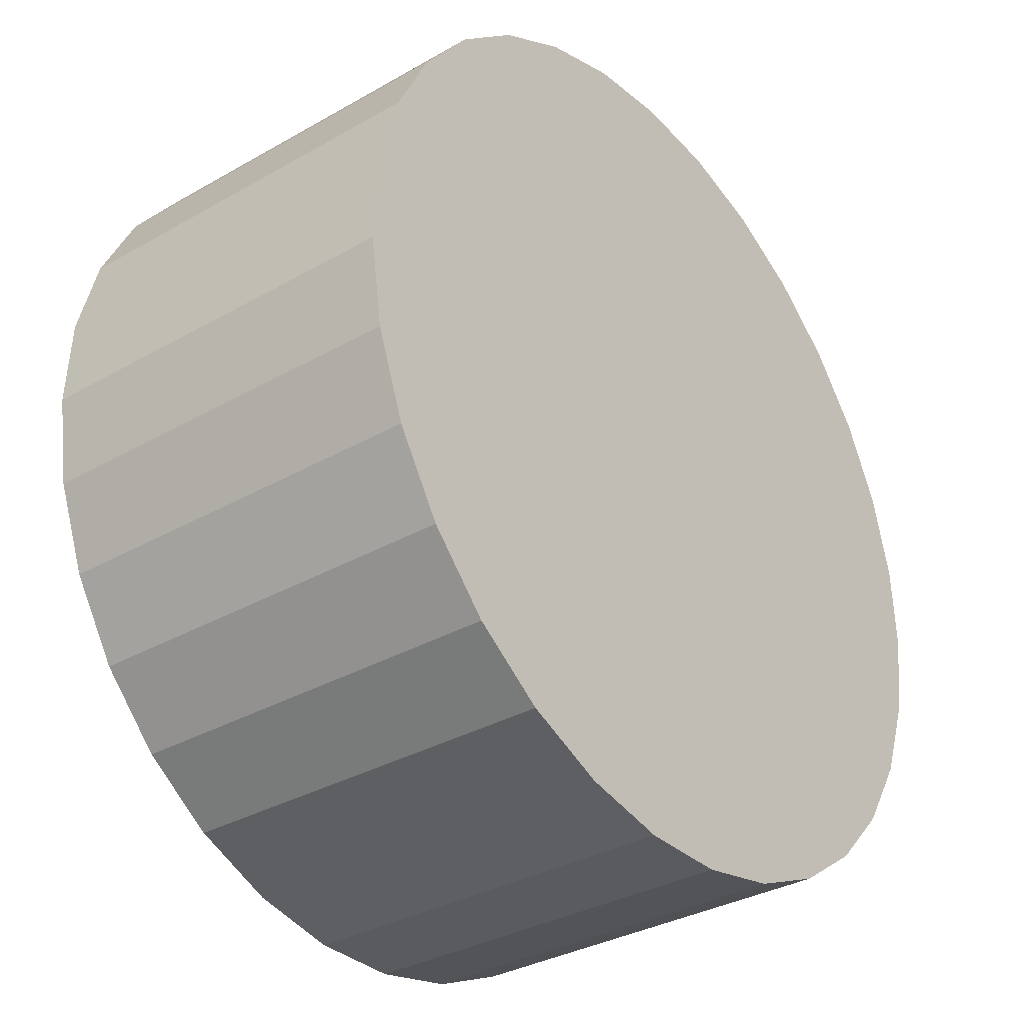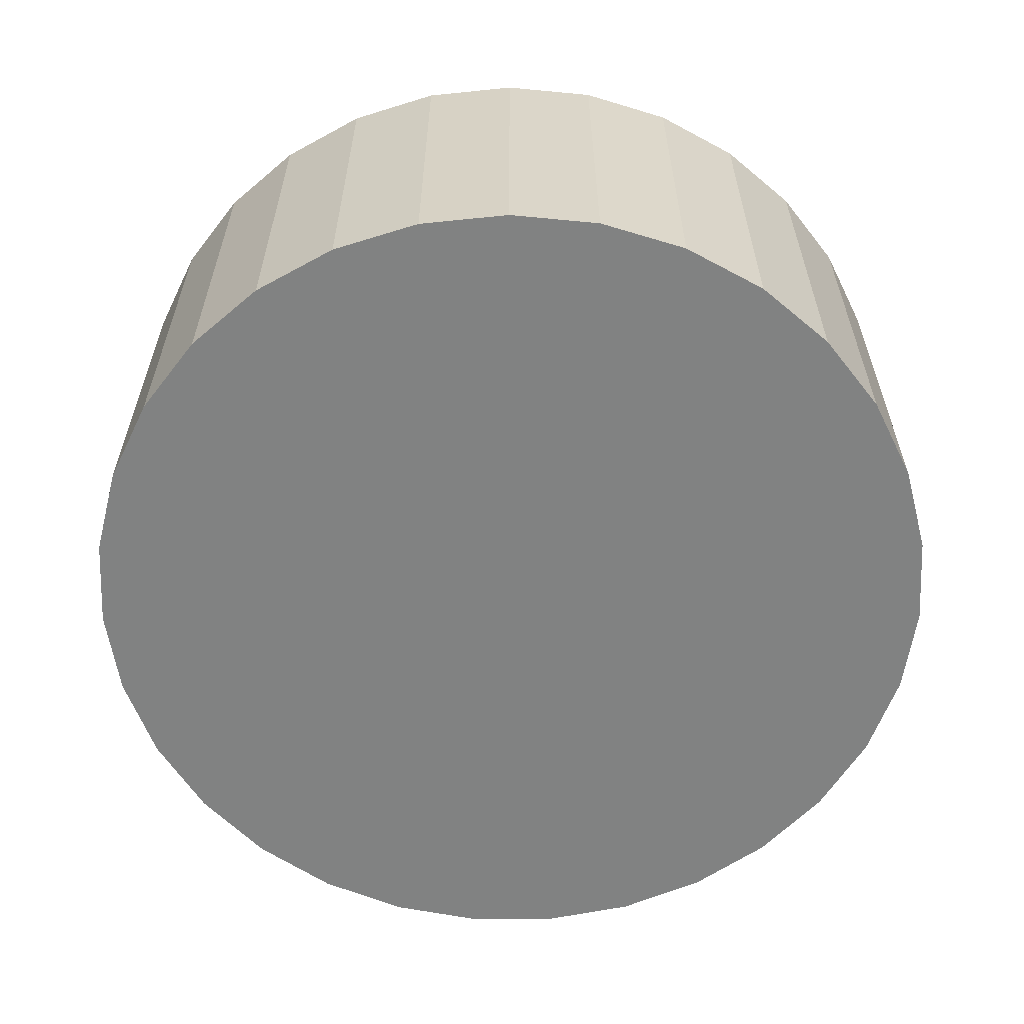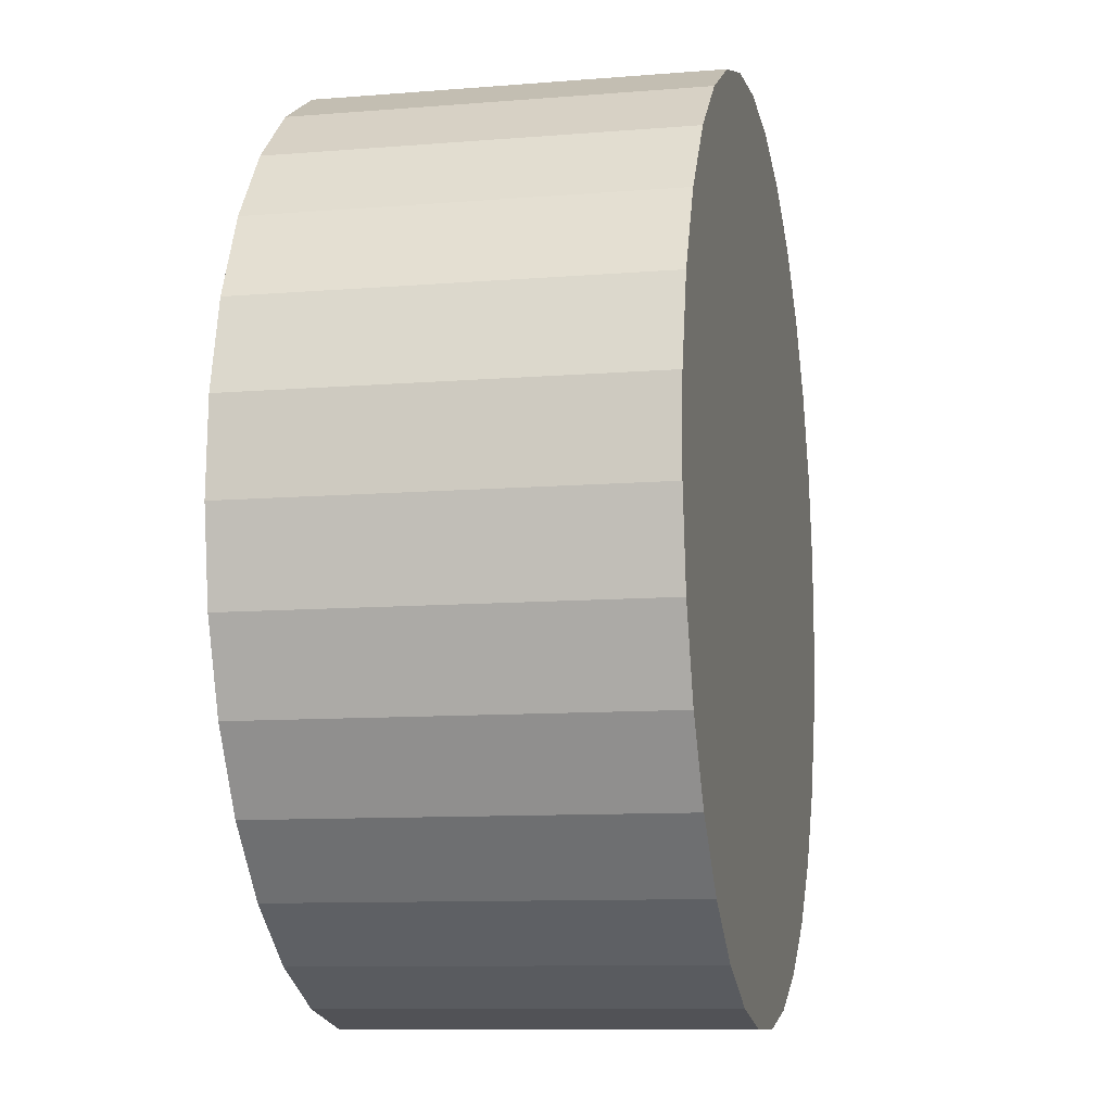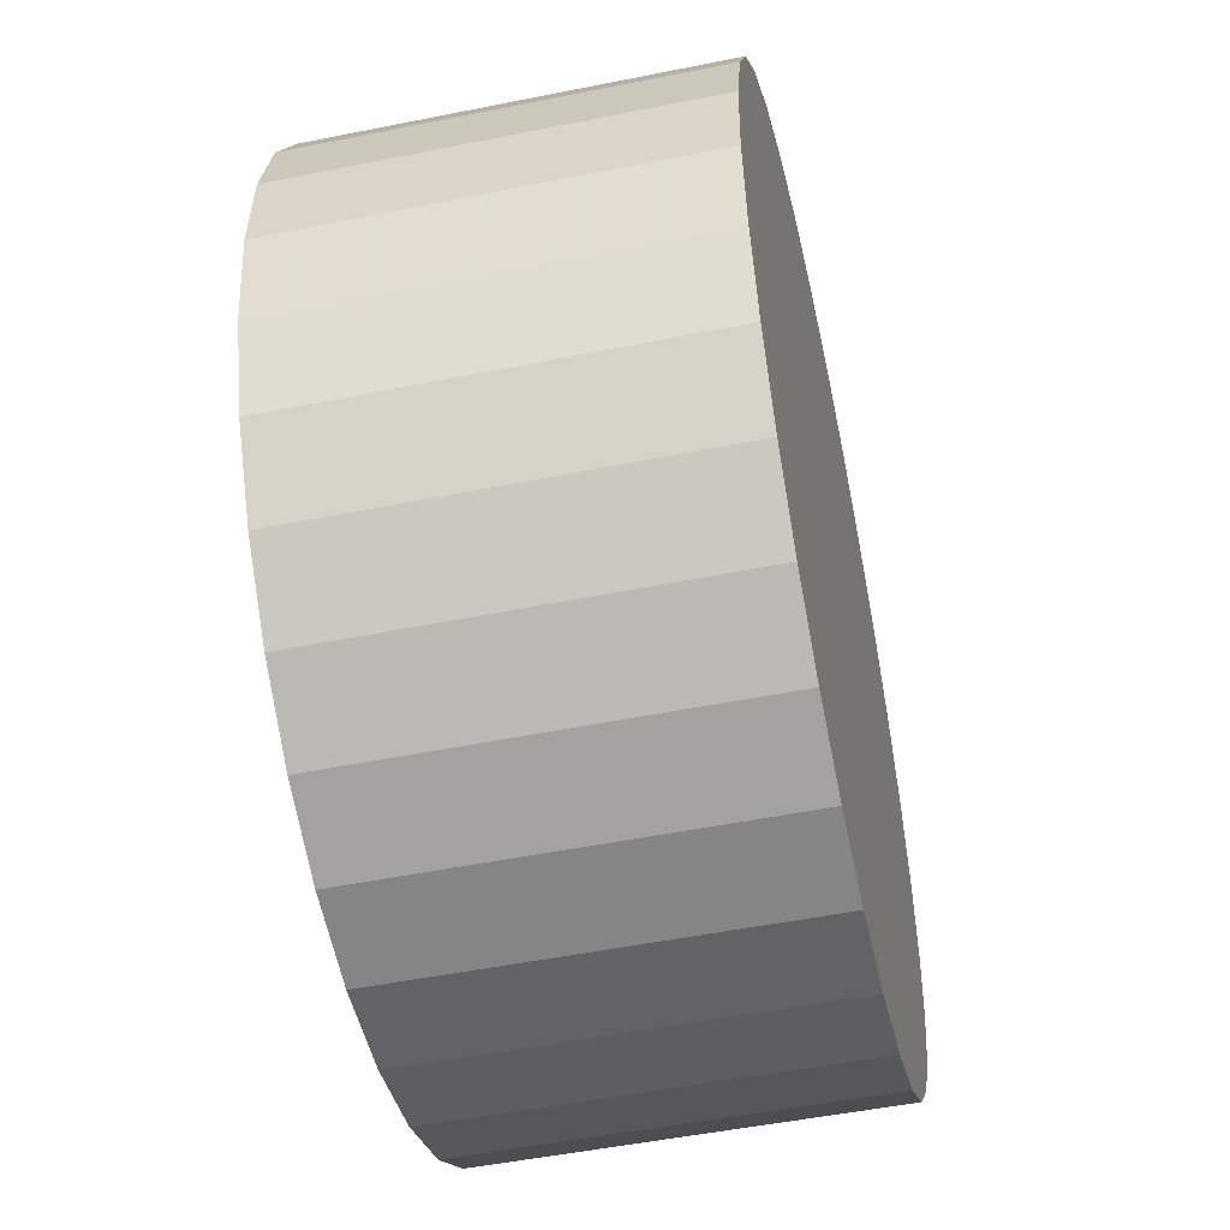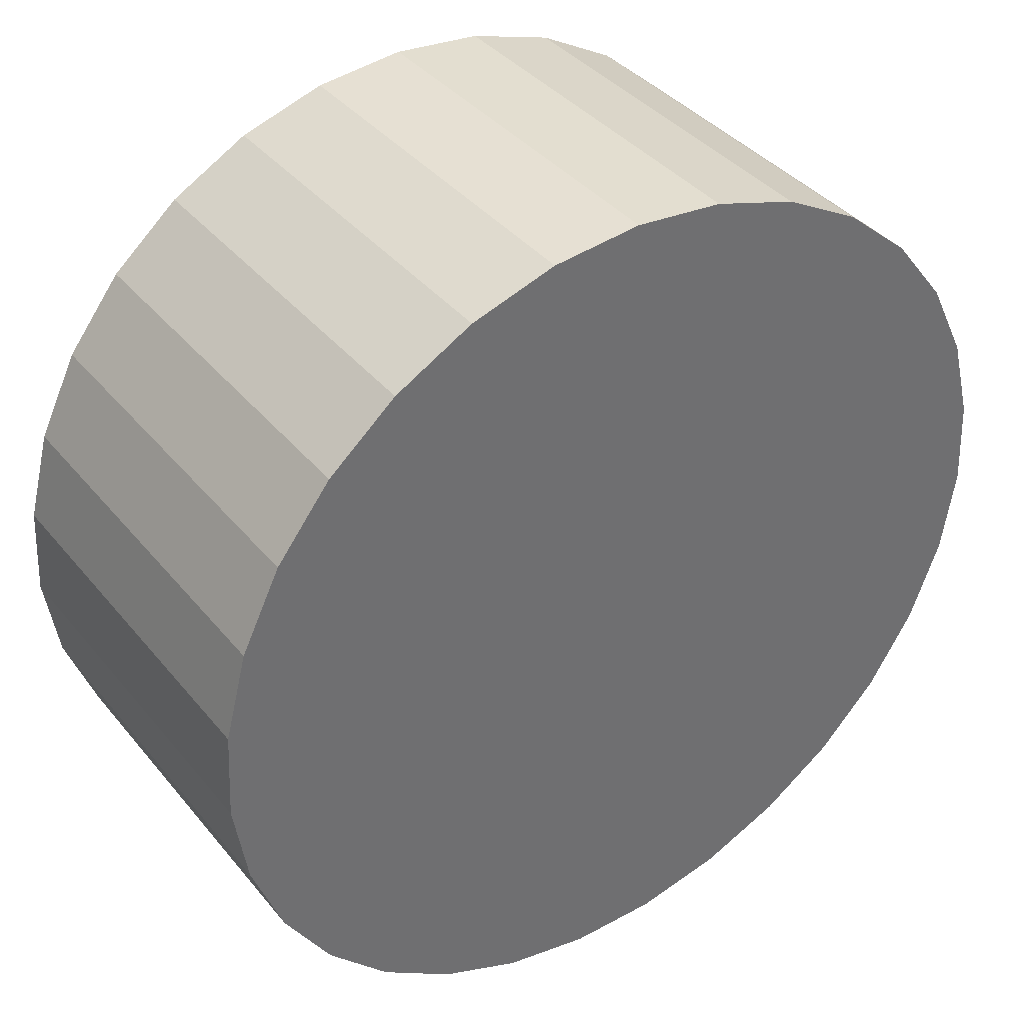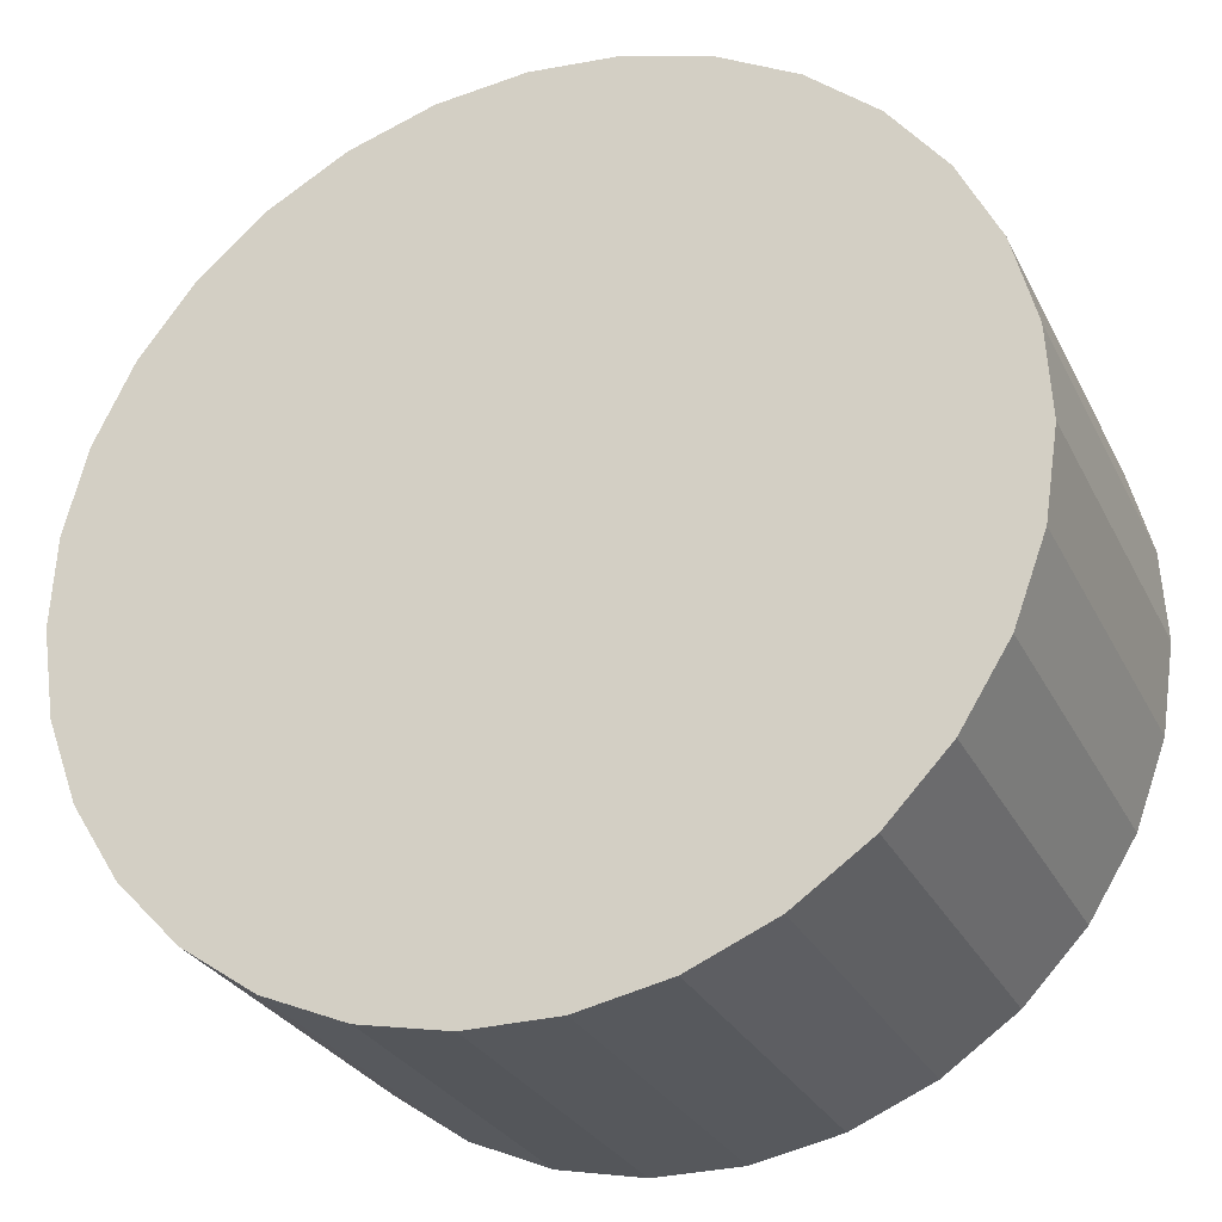
<metadata>
{"format":"obj","ext":"obj","renderer":"f3d","projection":"perspective","resolution":1024,"background":"white","views":[{"elev":-33.4,"azim":128.1,"up":"+Z"},{"elev":-60.6,"azim":-92.7,"up":"+Y"},{"elev":-9.9,"azim":102.0,"up":"+Z"},{"elev":-50.8,"azim":-77.6,"up":"+Z"},{"elev":38.2,"azim":-34.6,"up":"+Z"},{"elev":-28.3,"azim":22.3,"up":"+Z"}]}
</metadata>
<code>
v 0 -3.5 -3
v 0 3.5 -3
v -0 -3.5 5
v -0 3.5 5
v -7.745 -3.5 -5.005
v -7.745 3.5 -5.005
v 5.211 -3.5 -9.07
v 5.211 3.5 -9.07
v 0.8093 -3.5 -10.96
v 0.8093 3.5 -10.96
v 3.155 -3.5 4.352
v 3.155 3.5 4.352
v 7.99 -3.5 -3.405
v 7.99 3.5 -3.405
v -1.61 -3.5 4.836
v -1.61 3.5 4.836
v 4.57 -3.5 3.566
v 4.57 3.5 3.566
v 6.326 -3.5 -7.897
v 6.326 3.5 -7.897
v 7.182 -3.5 -6.523
v 7.182 3.5 -6.523
v -2.395 -3.5 -10.63
v -2.395 3.5 -10.63
v 6.789 -3.5 1.232
v 6.789 3.5 1.232
v -3.882 -3.5 -9.995
v -3.882 3.5 -9.995
v 7.502 -3.5 -0.2216
v 7.502 3.5 -0.2216
v 5.798 -3.5 2.512
v 5.798 3.5 2.512
v -7.908 -3.5 -1.789
v -7.908 3.5 -1.789
v 7.908 -3.5 -1.789
v 7.908 3.5 -1.789
v -5.798 -3.5 2.512
v -5.798 3.5 2.512
v -7.502 -3.5 -0.2216
v -7.502 3.5 -0.2216
v 3.882 -3.5 -9.995
v 3.882 3.5 -9.995
v -6.789 -3.5 1.232
v -6.789 3.5 1.232
v 2.395 -3.5 -10.63
v 2.395 3.5 -10.63
v -7.182 -3.5 -6.523
v -7.182 3.5 -6.523
v -6.326 -3.5 -7.897
v -6.326 3.5 -7.897
v -4.57 -3.5 3.566
v -4.57 3.5 3.566
v 1.61 -3.5 4.836
v 1.61 3.5 4.836
v -7.99 -3.5 -3.405
v -7.99 3.5 -3.405
v -3.155 -3.5 4.352
v -3.155 3.5 4.352
v -0.8093 -3.5 -10.96
v -0.8093 3.5 -10.96
v -5.211 -3.5 -9.07
v -5.211 3.5 -9.07
v 7.745 -3.5 -5.005
v 7.745 3.5 -5.005
f 1 53 11
f 1 11 17
f 1 17 31
f 1 31 25
f 1 25 29
f 1 29 35
f 1 35 13
f 1 13 63
f 1 63 21
f 1 21 19
f 1 19 7
f 1 7 41
f 1 41 45
f 1 45 9
f 1 9 59
f 1 59 23
f 1 23 27
f 1 27 61
f 1 61 49
f 1 49 47
f 1 47 5
f 1 5 55
f 1 55 33
f 1 33 39
f 1 39 43
f 1 43 37
f 1 37 51
f 1 51 57
f 1 57 15
f 1 15 3
f 1 3 53
f 12 54 2
f 18 12 2
f 32 18 2
f 26 32 2
f 30 26 2
f 36 30 2
f 14 36 2
f 64 14 2
f 22 64 2
f 20 22 2
f 8 20 2
f 42 8 2
f 46 42 2
f 10 46 2
f 60 10 2
f 24 60 2
f 28 24 2
f 62 28 2
f 50 62 2
f 48 50 2
f 6 48 2
f 56 6 2
f 34 56 2
f 40 34 2
f 44 40 2
f 38 44 2
f 52 38 2
f 58 52 2
f 16 58 2
f 4 16 2
f 54 4 2
f 54 12 53
f 53 12 11
f 12 18 11
f 11 18 17
f 18 32 17
f 17 32 31
f 32 26 31
f 31 26 25
f 26 30 25
f 25 30 29
f 30 36 29
f 29 36 35
f 36 14 35
f 35 14 13
f 14 64 13
f 13 64 63
f 64 22 63
f 63 22 21
f 22 20 21
f 21 20 19
f 20 8 19
f 19 8 7
f 8 42 7
f 7 42 41
f 42 46 41
f 41 46 45
f 46 10 45
f 45 10 9
f 10 60 9
f 9 60 59
f 60 24 59
f 59 24 23
f 24 28 23
f 23 28 27
f 28 62 27
f 27 62 61
f 62 50 61
f 61 50 49
f 50 48 49
f 49 48 47
f 48 6 47
f 47 6 5
f 6 56 5
f 5 56 55
f 56 34 55
f 55 34 33
f 34 40 33
f 33 40 39
f 40 44 39
f 39 44 43
f 44 38 43
f 43 38 37
f 38 52 37
f 37 52 51
f 52 58 51
f 51 58 57
f 58 16 57
f 57 16 15
f 4 54 3
f 3 54 53
f 16 4 15
f 15 4 3

</code>
